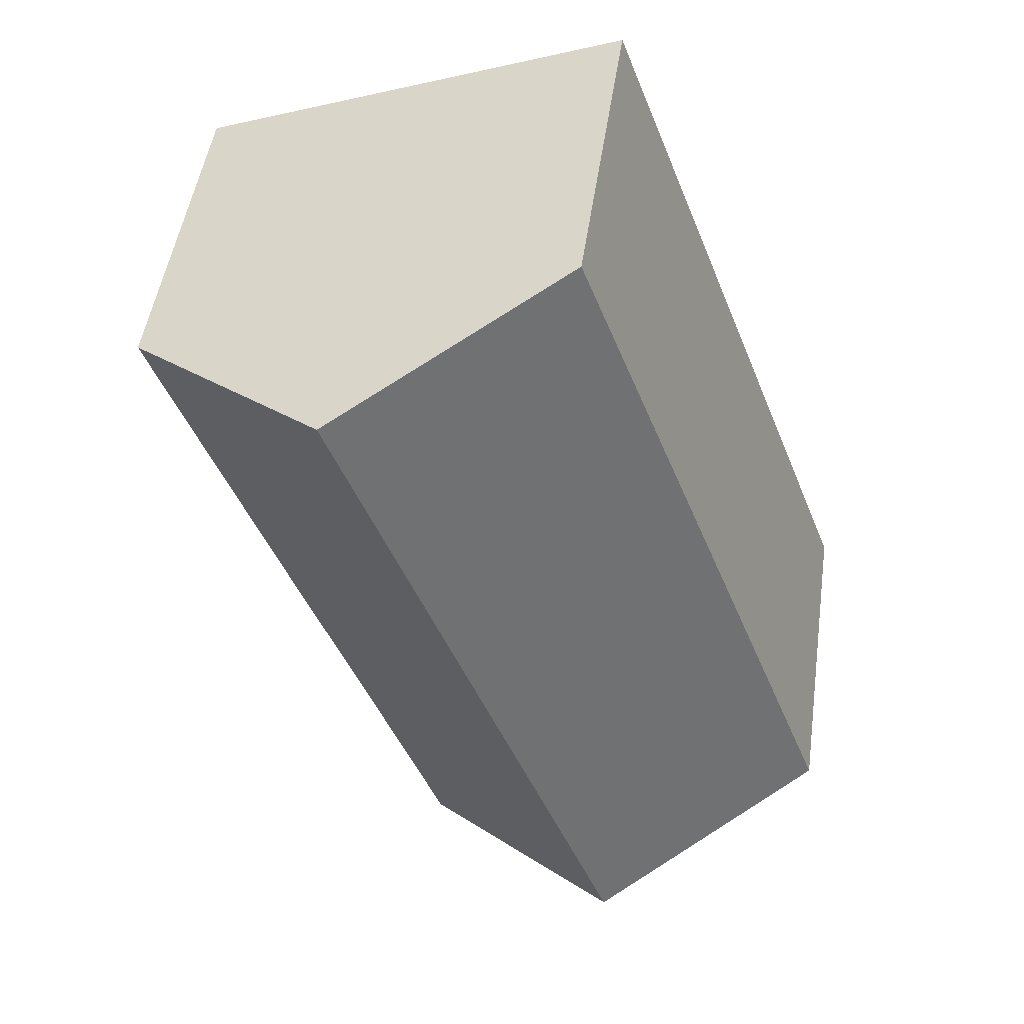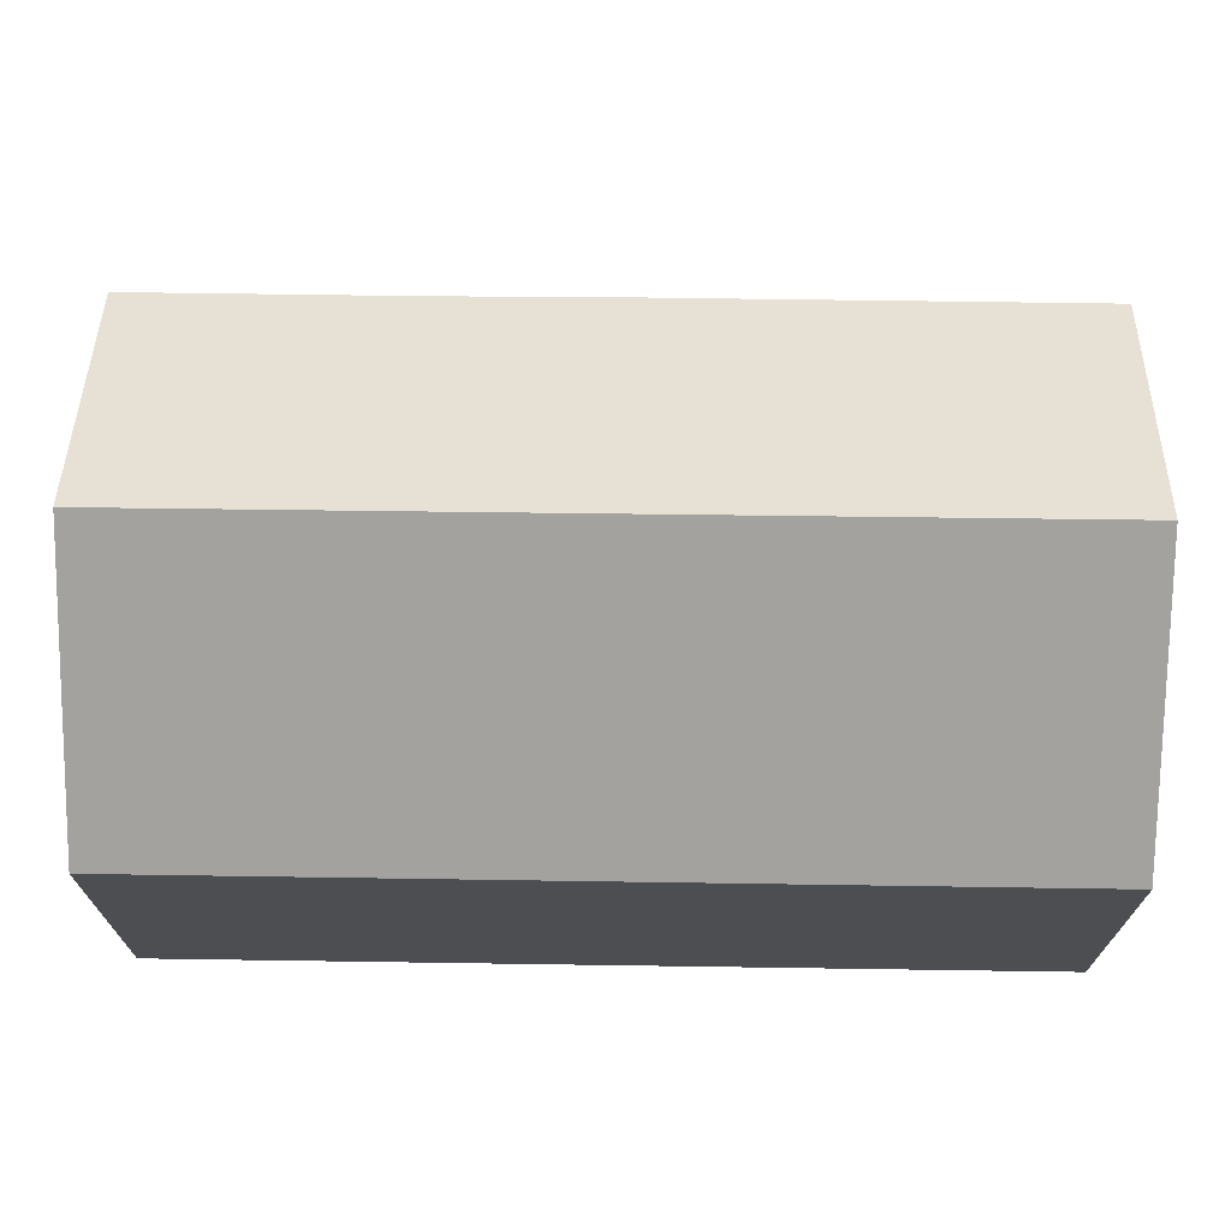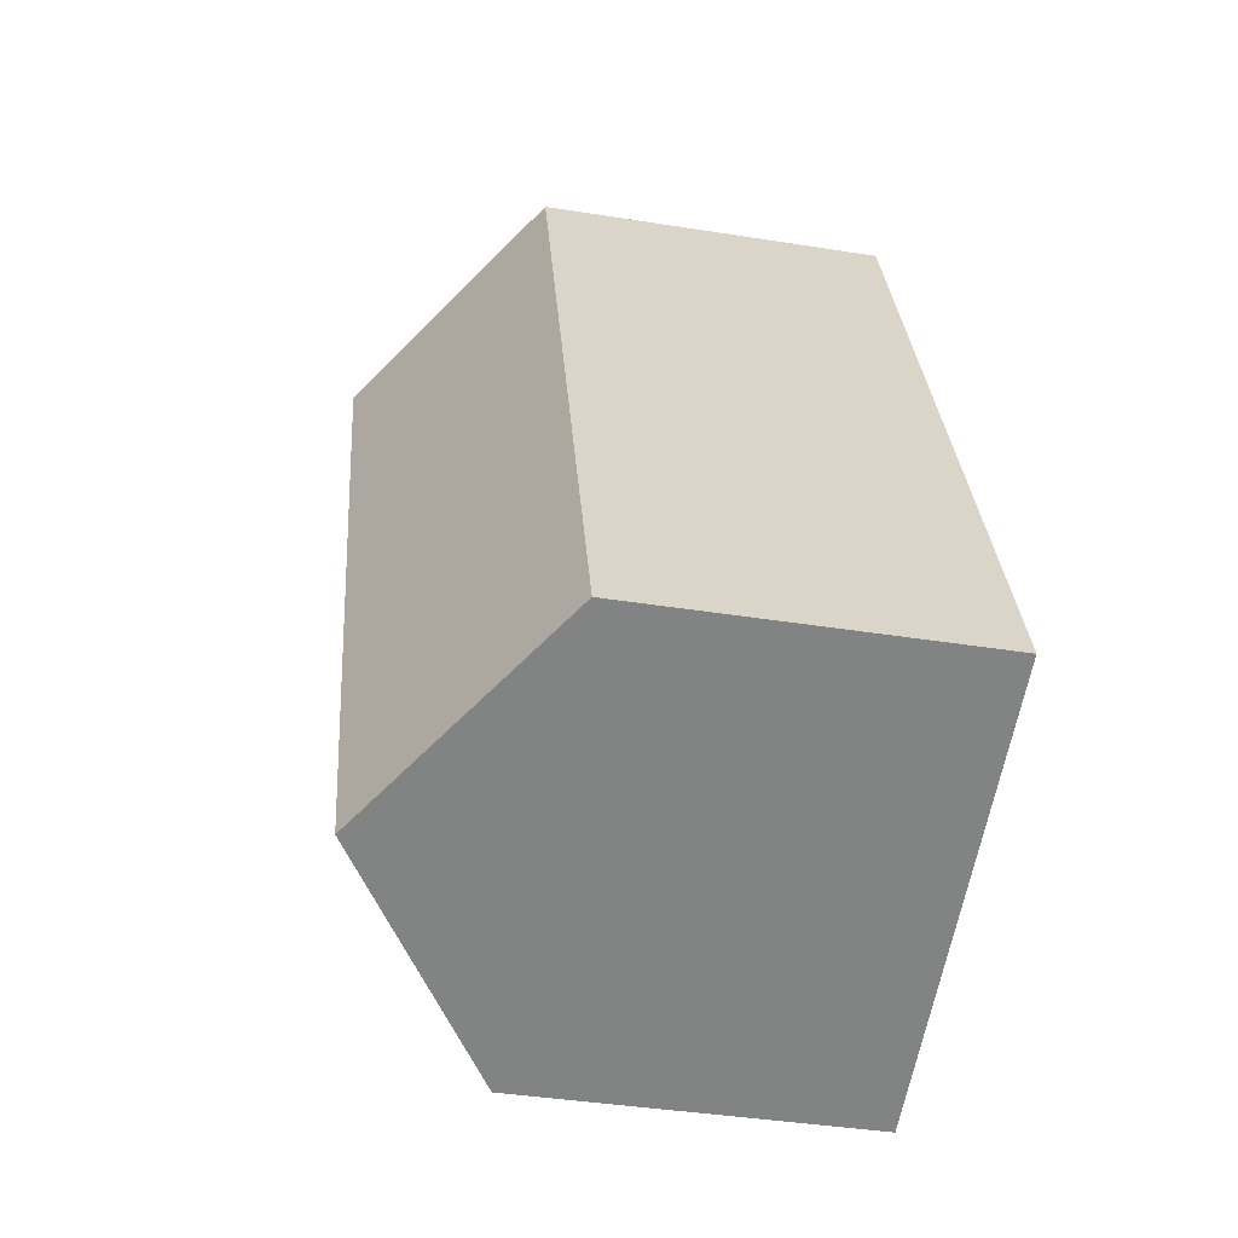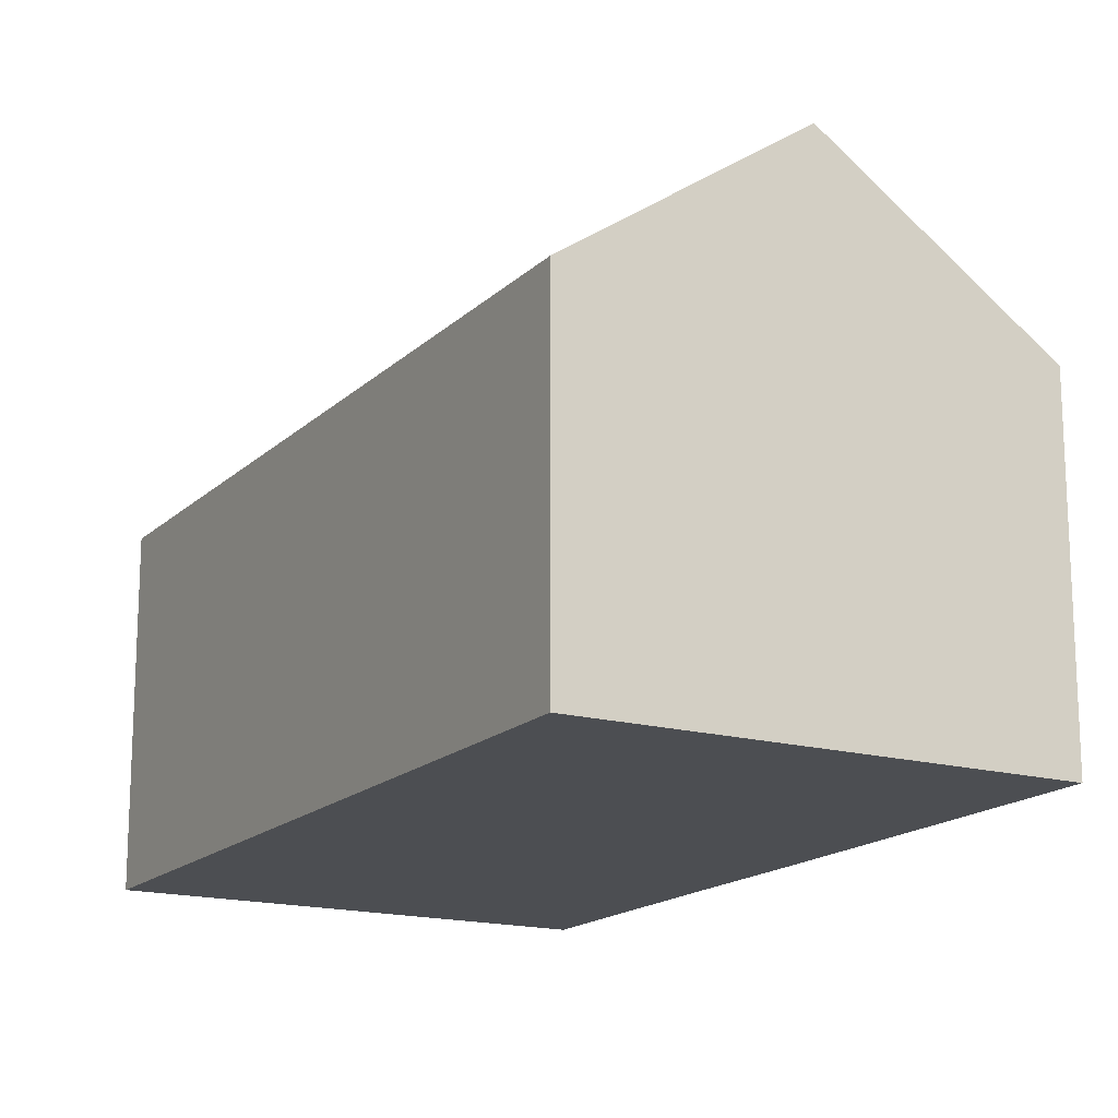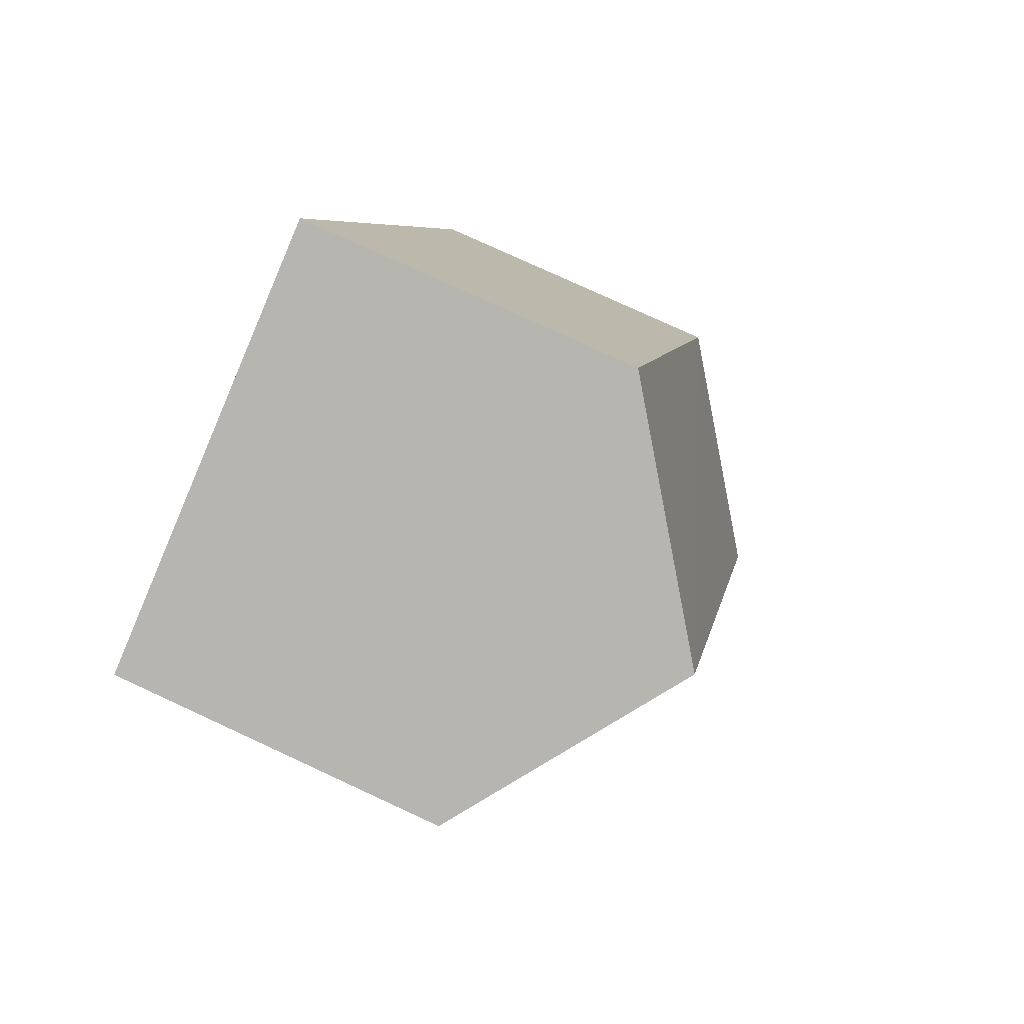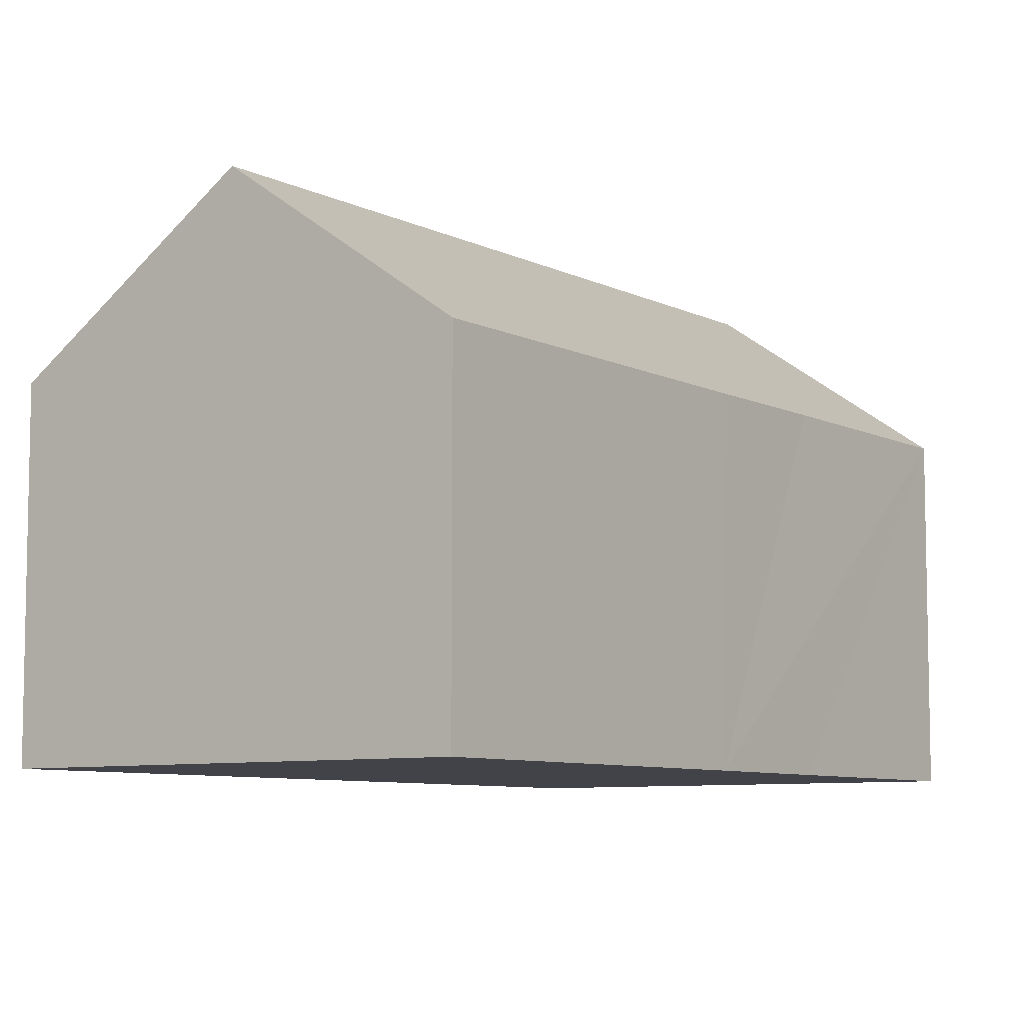
<metadata>
{"format":"obj","ext":"obj","renderer":"f3d","projection":"perspective","resolution":1024,"background":"white","views":[{"elev":49.1,"azim":-171.8,"up":"+Z"},{"elev":73.1,"azim":-68.5,"up":"+Y"},{"elev":-40.3,"azim":-101.1,"up":"+Z"},{"elev":-16.7,"azim":-8.8,"up":"+Y"},{"elev":77.6,"azim":114.8,"up":"+Z"},{"elev":-7.6,"azim":56.6,"up":"+Y"}]}
</metadata>
<code>
v  0 7.22 4.421e-16
v  10.67 10.58 14.19
v  4.624 10.58 -1.744
v  6.013 7.194 15.94
v  15.29 7.222 12.44
v  12.3 7.21 4.507
v  11.1 7.23 1.441
v  9.245 7.222 -3.487
v  9.245 2.135e-16 -3.487
v  0 0 0
v  4.624 1.068e-16 -1.744
v  6.013 -9.762e-16 15.94
v  15.29 -7.619e-16 12.44
v  10.67 -8.686e-16 14.19
v  12.3 -2.76e-16 4.507
v  11.1 -8.824e-17 1.441
g defaultobject
f 1 2 3
f 2 1 4
f 5 3 2
f 3 5 6
f 3 6 7
f 3 7 8
f 9 3 8
f 3 9 1
f 1 9 10
f 10 9 11
f 10 4 1
f 4 10 12
f 12 2 4
f 2 12 5
f 5 12 13
f 13 12 14
f 13 6 5
f 6 13 15
f 6 15 7
f 7 15 8
f 8 15 16
f 8 16 9
f 11 12 10
f 12 11 9
f 12 9 16
f 12 16 15
f 12 15 13
f 12 13 14

</code>
